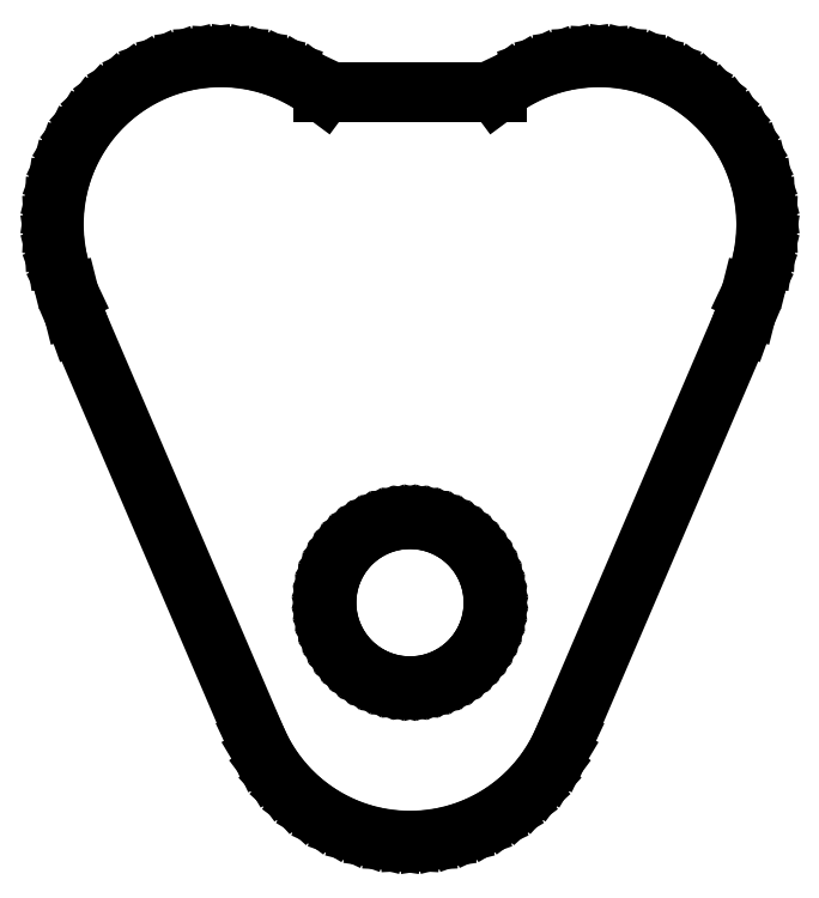
<metadata>
{"format":"dxf","ext":"dxf","renderer":"ezdxf+matplotlib","layout":"modelspace","background":"white","min_lineweight":24,"dpi":150}
</metadata>
<code>
0
SECTION
2
ENTITIES
0
LINE
8
0
10
18.55
20
-15.23
11
19.96
21
-13.33
0
LINE
8
0
10
19.96
20
-13.33
11
21.17
21
-11.31
0
LINE
8
0
10
21.17
20
-11.31
11
22.17
21
-9.184
0
LINE
8
0
10
22.17
20
-9.184
11
47.63
21
50.21
0
LINE
8
0
10
47.63
20
50.21
11
48.42
21
52.43
0
LINE
8
0
10
48.42
20
52.43
11
48.94
21
54.48
0
LINE
8
0
10
48.94
20
54.48
11
49.33
21
55.3
0
LINE
8
0
10
49.33
20
55.3
11
50.12
21
57.52
0
LINE
8
0
10
50.12
20
57.52
11
50.69
21
59.81
0
LINE
8
0
10
50.69
20
59.81
11
51.04
21
62.14
0
LINE
8
0
10
51.04
20
62.14
11
51.15
21
64.49
0
LINE
8
0
10
51.15
20
64.49
11
51.04
21
66.84
0
LINE
8
0
10
51.04
20
66.84
11
50.69
21
69.17
0
LINE
8
0
10
50.69
20
69.17
11
50.12
21
71.45
0
LINE
8
0
10
50.12
20
71.45
11
49.33
21
73.67
0
LINE
8
0
10
49.33
20
73.67
11
48.32
21
75.8
0
LINE
8
0
10
48.32
20
75.8
11
47.11
21
77.82
0
LINE
8
0
10
47.11
20
77.82
11
45.71
21
79.71
0
LINE
8
0
10
45.71
20
79.71
11
44.12
21
81.46
0
LINE
8
0
10
44.12
20
81.46
11
42.38
21
83.04
0
LINE
8
0
10
42.38
20
83.04
11
40.49
21
84.44
0
LINE
8
0
10
40.49
20
84.44
11
38.47
21
85.65
0
LINE
8
0
10
38.47
20
85.65
11
36.34
21
86.66
0
LINE
8
0
10
36.34
20
86.66
11
34.12
21
87.45
0
LINE
8
0
10
34.12
20
87.45
11
31.84
21
88.03
0
LINE
8
0
10
31.84
20
88.03
11
29.51
21
88.37
0
LINE
8
0
10
29.51
20
88.37
11
27.15
21
88.49
0
LINE
8
0
10
27.15
20
88.49
11
24.8
21
88.37
0
LINE
8
0
10
24.8
20
88.37
11
22.47
21
88.03
0
LINE
8
0
10
22.47
20
88.03
11
20.19
21
87.45
0
LINE
8
0
10
20.19
20
87.45
11
17.97
21
86.66
0
LINE
8
0
10
17.97
20
86.66
11
15.84
21
85.65
0
LINE
8
0
10
15.84
20
85.65
11
13.82
21
84.44
0
LINE
8
0
10
13.82
20
84.44
11
12.41
21
83.4
0
LINE
8
0
10
12.41
20
83.4
11
-12.41
21
83.4
0
LINE
8
0
10
-12.41
20
83.4
11
-13.82
21
84.44
0
LINE
8
0
10
-13.82
20
84.44
11
-15.84
21
85.65
0
LINE
8
0
10
-15.84
20
85.65
11
-17.97
21
86.66
0
LINE
8
0
10
-17.97
20
86.66
11
-20.19
21
87.45
0
LINE
8
0
10
-20.19
20
87.45
11
-22.47
21
88.03
0
LINE
8
0
10
-22.47
20
88.03
11
-24.8
21
88.37
0
LINE
8
0
10
-24.8
20
88.37
11
-27.15
21
88.49
0
LINE
8
0
10
-27.15
20
88.49
11
-29.51
21
88.37
0
LINE
8
0
10
-29.51
20
88.37
11
-31.84
21
88.03
0
LINE
8
0
10
-31.84
20
88.03
11
-34.12
21
87.45
0
LINE
8
0
10
-34.12
20
87.45
11
-36.34
21
86.66
0
LINE
8
0
10
-36.34
20
86.66
11
-38.47
21
85.65
0
LINE
8
0
10
-38.47
20
85.65
11
-40.49
21
84.44
0
LINE
8
0
10
-40.49
20
84.44
11
-42.38
21
83.04
0
LINE
8
0
10
-42.38
20
83.04
11
-44.12
21
81.46
0
LINE
8
0
10
-44.12
20
81.46
11
-45.71
21
79.71
0
LINE
8
0
10
-45.71
20
79.71
11
-47.11
21
77.82
0
LINE
8
0
10
-47.11
20
77.82
11
-48.32
21
75.8
0
LINE
8
0
10
-48.32
20
75.8
11
-49.33
21
73.67
0
LINE
8
0
10
-49.33
20
73.67
11
-50.12
21
71.45
0
LINE
8
0
10
-50.12
20
71.45
11
-50.69
21
69.17
0
LINE
8
0
10
-50.69
20
69.17
11
-51.04
21
66.84
0
LINE
8
0
10
-51.04
20
66.84
11
-51.15
21
64.49
0
LINE
8
0
10
-51.15
20
64.49
11
-51.04
21
62.14
0
LINE
8
0
10
-51.04
20
62.14
11
-50.69
21
59.81
0
LINE
8
0
10
-50.69
20
59.81
11
-50.12
21
57.52
0
LINE
8
0
10
-50.12
20
57.52
11
-49.33
21
55.3
0
LINE
8
0
10
-49.33
20
55.3
11
-48.94
21
54.48
0
LINE
8
0
10
-48.94
20
54.48
11
-48.42
21
52.43
0
LINE
8
0
10
-48.42
20
52.43
11
-47.63
21
50.21
0
LINE
8
0
10
-47.63
20
50.21
11
-22.17
21
-9.184
0
LINE
8
0
10
-22.17
20
-9.184
11
-21.17
21
-11.31
0
LINE
8
0
10
-21.17
20
-11.31
11
-19.96
21
-13.33
0
LINE
8
0
10
-19.96
20
-13.33
11
-18.55
21
-15.23
0
LINE
8
0
10
-18.55
20
-15.23
11
-16.97
21
-16.97
0
LINE
8
0
10
-16.97
20
-16.97
11
-15.23
21
-18.55
0
LINE
8
0
10
-15.23
20
-18.55
11
-13.33
21
-19.96
0
LINE
8
0
10
-13.33
20
-19.96
11
-11.31
21
-21.17
0
LINE
8
0
10
-11.31
20
-21.17
11
-9.184
21
-22.17
0
LINE
8
0
10
-9.184
20
-22.17
11
-6.967
21
-22.97
0
LINE
8
0
10
-6.967
20
-22.97
11
-4.682
21
-23.54
0
LINE
8
0
10
-4.682
20
-23.54
11
-2.352
21
-23.88
0
LINE
8
0
10
-2.352
20
-23.88
11
-2.132e-15
21
-24
0
LINE
8
0
10
-2.132e-15
20
-24
11
2.352
21
-23.88
0
LINE
8
0
10
2.352
20
-23.88
11
4.682
21
-23.54
0
LINE
8
0
10
4.682
20
-23.54
11
6.967
21
-22.97
0
LINE
8
0
10
6.967
20
-22.97
11
9.184
21
-22.17
0
LINE
8
0
10
9.184
20
-22.17
11
11.31
21
-21.17
0
LINE
8
0
10
11.31
20
-21.17
11
13.33
21
-19.96
0
LINE
8
0
10
13.33
20
-19.96
11
15.23
21
-18.55
0
LINE
8
0
10
15.23
20
-18.55
11
16.97
21
-16.97
0
LINE
8
0
10
16.97
20
-16.97
11
18.55
21
-15.23
0
LINE
8
0
10
7.613
20
0.9062
11
6.667
21
0.2047
0
LINE
8
0
10
6.667
20
0.2047
11
5.657
21
-0.4007
0
LINE
8
0
10
5.657
20
-0.4007
11
4.592
21
-0.9042
0
LINE
8
0
10
4.592
20
-0.9042
11
3.483
21
-1.301
0
LINE
8
0
10
3.483
20
-1.301
11
2.341
21
-1.587
0
LINE
8
0
10
2.341
20
-1.587
11
1.176
21
-1.76
0
LINE
8
0
10
1.176
20
-1.76
11
-1.332e-16
21
-1.818
0
LINE
8
0
10
-1.332e-16
20
-1.818
11
-1.176
21
-1.76
0
LINE
8
0
10
-1.176
20
-1.76
11
-2.341
21
-1.587
0
LINE
8
0
10
-2.341
20
-1.587
11
-3.483
21
-1.301
0
LINE
8
0
10
-3.483
20
-1.301
11
-4.592
21
-0.9042
0
LINE
8
0
10
-4.592
20
-0.9042
11
-5.657
21
-0.4007
0
LINE
8
0
10
-5.657
20
-0.4007
11
-6.667
21
0.2047
0
LINE
8
0
10
-6.667
20
0.2047
11
-7.613
21
0.9062
0
LINE
8
0
10
-7.613
20
0.9062
11
-8.485
21
1.697
0
LINE
8
0
10
-8.485
20
1.697
11
-9.276
21
2.57
0
LINE
8
0
10
-9.276
20
2.57
11
-9.978
21
3.516
0
LINE
8
0
10
-9.978
20
3.516
11
-10.58
21
4.526
0
LINE
8
0
10
-10.58
20
4.526
11
-11.09
21
5.59
0
LINE
8
0
10
-11.09
20
5.59
11
-11.48
21
6.699
0
LINE
8
0
10
-11.48
20
6.699
11
-11.77
21
7.841
0
LINE
8
0
10
-11.77
20
7.841
11
-11.94
21
9.006
0
LINE
8
0
10
-11.94
20
9.006
11
-12
21
10.18
0
LINE
8
0
10
-12
20
10.18
11
-11.94
21
11.36
0
LINE
8
0
10
-11.94
20
11.36
11
-11.77
21
12.52
0
LINE
8
0
10
-11.77
20
12.52
11
-11.48
21
13.67
0
LINE
8
0
10
-11.48
20
13.67
11
-11.09
21
14.77
0
LINE
8
0
10
-11.09
20
14.77
11
-10.58
21
15.84
0
LINE
8
0
10
-10.58
20
15.84
11
-9.978
21
16.85
0
LINE
8
0
10
-9.978
20
16.85
11
-9.276
21
17.8
0
LINE
8
0
10
-9.276
20
17.8
11
-8.485
21
18.67
0
LINE
8
0
10
-8.485
20
18.67
11
-7.613
21
19.46
0
LINE
8
0
10
-7.613
20
19.46
11
-6.667
21
20.16
0
LINE
8
0
10
-6.667
20
20.16
11
-5.657
21
20.77
0
LINE
8
0
10
-5.657
20
20.77
11
-4.592
21
21.27
0
LINE
8
0
10
-4.592
20
21.27
11
-3.483
21
21.67
0
LINE
8
0
10
-3.483
20
21.67
11
-2.341
21
21.95
0
LINE
8
0
10
-2.341
20
21.95
11
-1.176
21
22.12
0
LINE
8
0
10
-1.176
20
22.12
11
2.132e-15
21
22.18
0
LINE
8
0
10
2.132e-15
20
22.18
11
1.176
21
22.12
0
LINE
8
0
10
1.176
20
22.12
11
2.341
21
21.95
0
LINE
8
0
10
2.341
20
21.95
11
3.483
21
21.67
0
LINE
8
0
10
3.483
20
21.67
11
4.592
21
21.27
0
LINE
8
0
10
4.592
20
21.27
11
5.657
21
20.77
0
LINE
8
0
10
5.657
20
20.77
11
6.667
21
20.16
0
LINE
8
0
10
6.667
20
20.16
11
7.613
21
19.46
0
LINE
8
0
10
7.613
20
19.46
11
8.485
21
18.67
0
LINE
8
0
10
8.485
20
18.67
11
9.276
21
17.8
0
LINE
8
0
10
9.276
20
17.8
11
9.978
21
16.85
0
LINE
8
0
10
9.978
20
16.85
11
10.58
21
15.84
0
LINE
8
0
10
10.58
20
15.84
11
11.09
21
14.77
0
LINE
8
0
10
11.09
20
14.77
11
11.48
21
13.67
0
LINE
8
0
10
11.48
20
13.67
11
11.77
21
12.52
0
LINE
8
0
10
11.77
20
12.52
11
11.94
21
11.36
0
LINE
8
0
10
11.94
20
11.36
11
12
21
10.18
0
LINE
8
0
10
12
20
10.18
11
11.94
21
9.006
0
LINE
8
0
10
11.94
20
9.006
11
11.77
21
7.841
0
LINE
8
0
10
11.77
20
7.841
11
11.48
21
6.699
0
LINE
8
0
10
11.48
20
6.699
11
11.09
21
5.59
0
LINE
8
0
10
11.09
20
5.59
11
10.58
21
4.526
0
LINE
8
0
10
10.58
20
4.526
11
9.978
21
3.516
0
LINE
8
0
10
9.978
20
3.516
11
9.276
21
2.57
0
LINE
8
0
10
9.276
20
2.57
11
8.485
21
1.697
0
LINE
8
0
10
8.485
20
1.697
11
7.613
21
0.9062
0
ENDSEC
0
EOF

</code>
